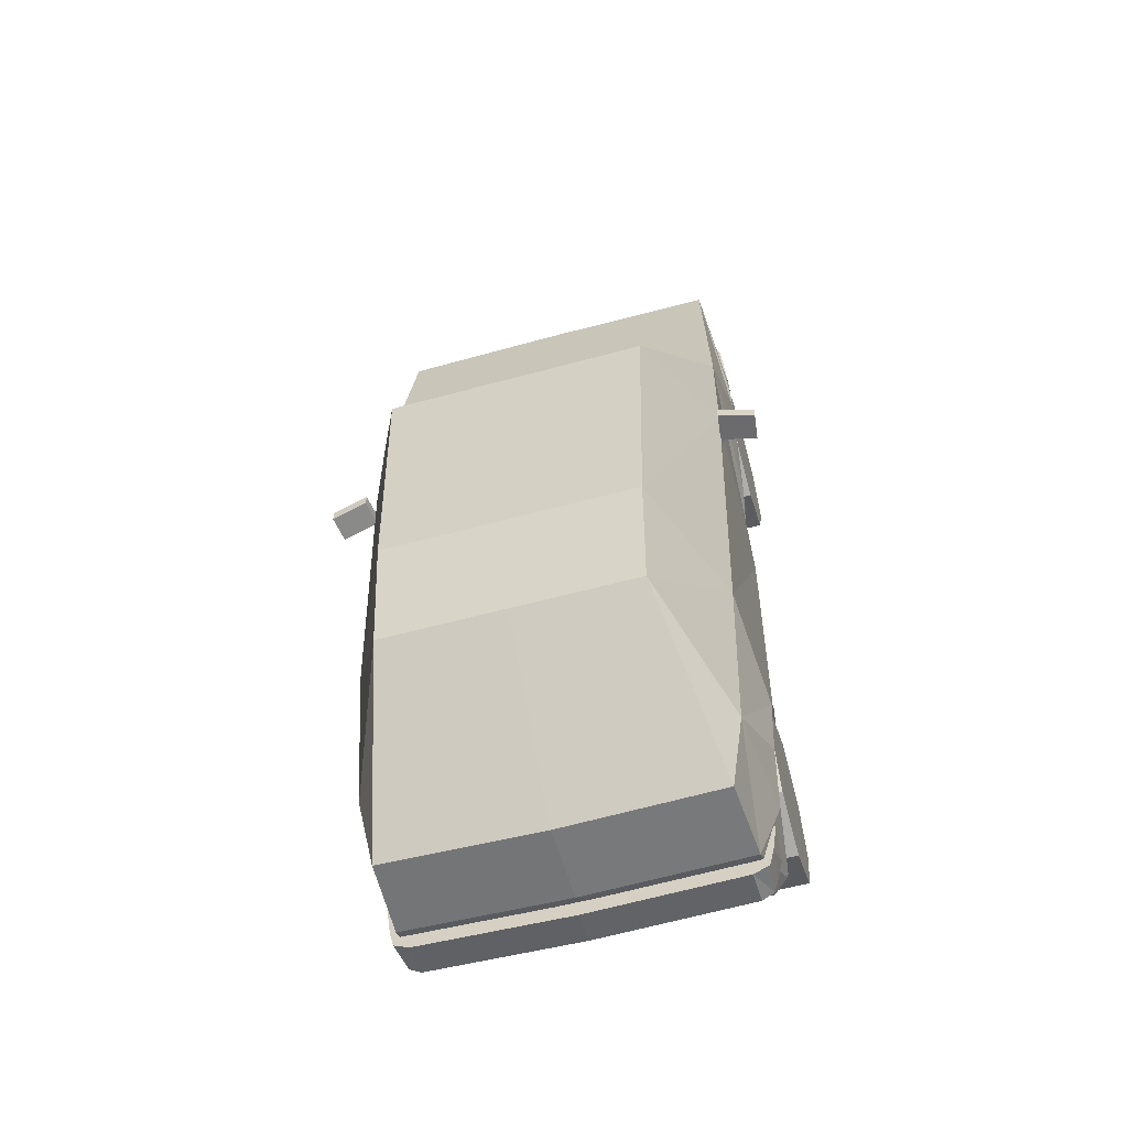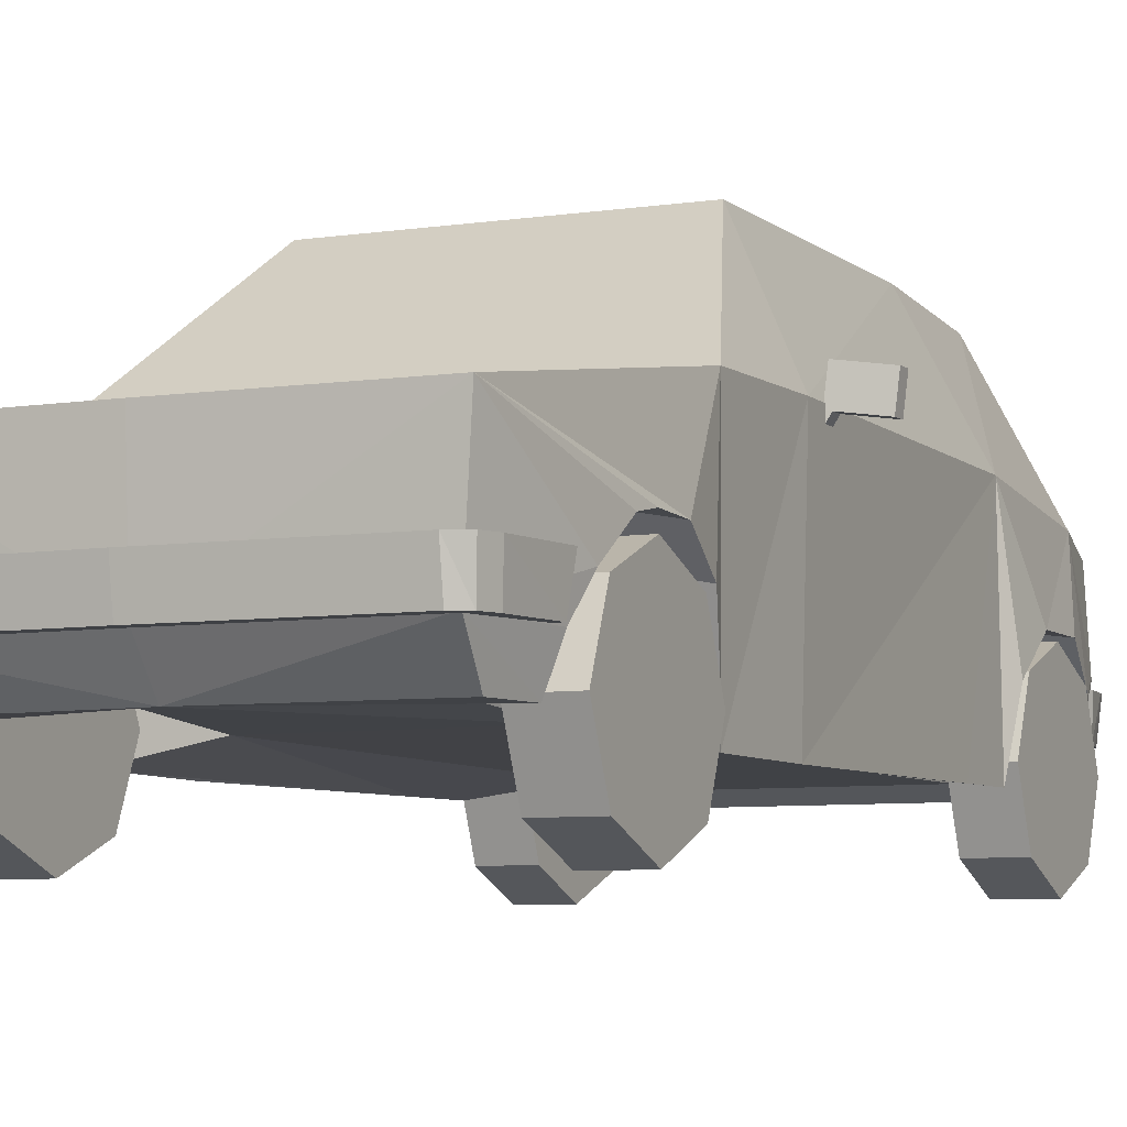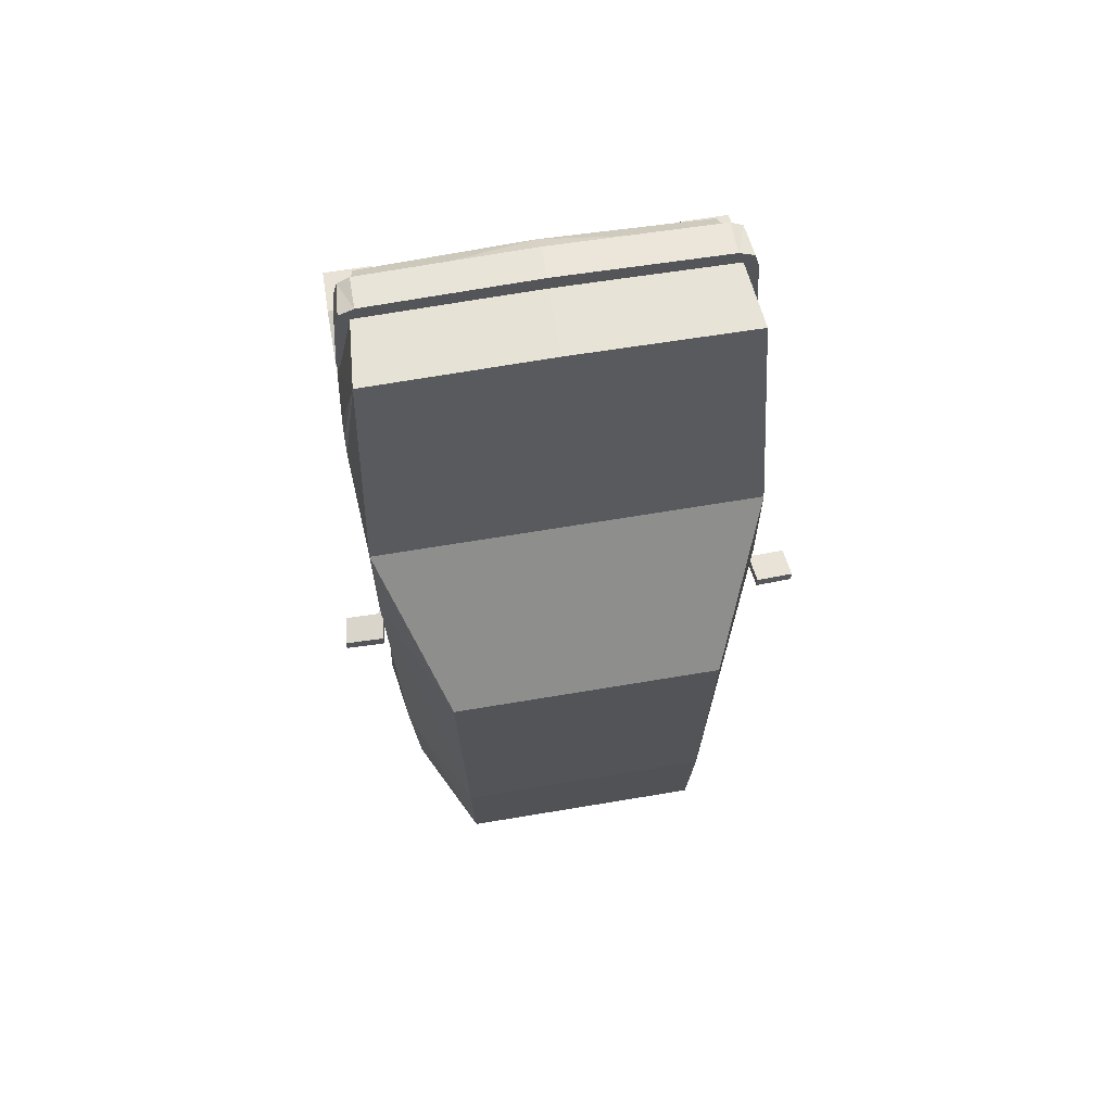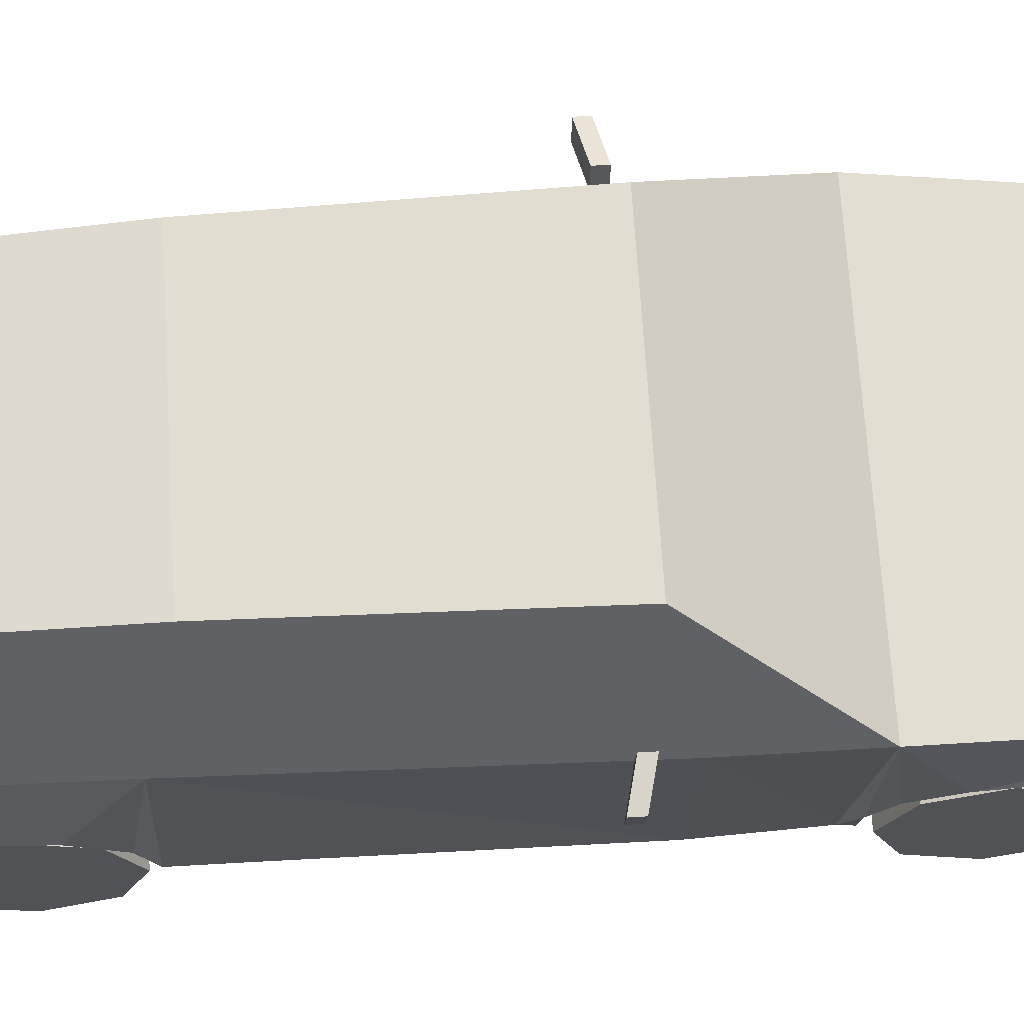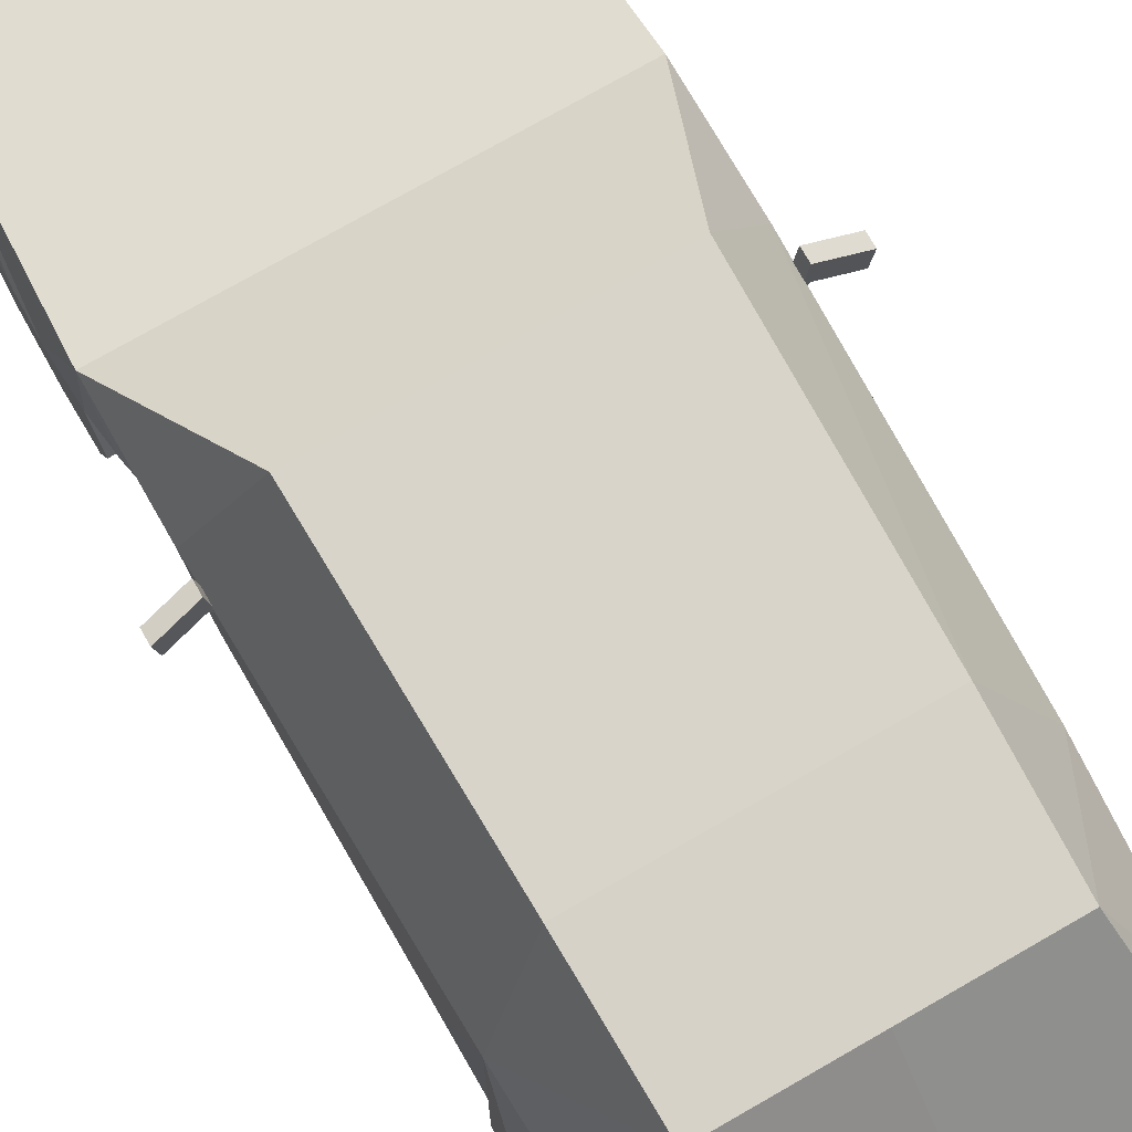
<metadata>
{"format":"obj","ext":"obj","renderer":"f3d","projection":"perspective","resolution":1024,"background":"white","views":[{"elev":-57.0,"azim":-164.1,"up":"+Z"},{"elev":-6.4,"azim":25.3,"up":"+Y"},{"elev":65.7,"azim":170.4,"up":"+Z"},{"elev":68.6,"azim":-93.6,"up":"+Y"},{"elev":75.3,"azim":150.2,"up":"+Y"}]}
</metadata>
<code>
v  0.8446 0.8862 1.757
v  0.8446 0.7477 2.083
v  1.11 0.7477 2.083
v  1.11 0.8862 1.757
v  0.8446 0.4191 2.216
v  1.11 0.4191 2.216
v  0.8446 0.09288 2.077
v  1.11 0.09288 2.077
v  0.8446 -0.03988 1.749
v  1.11 -0.03988 1.749
v  0.8446 0.09859 1.423
v  1.11 0.09859 1.423
v  0.8446 0.4272 1.29
v  1.11 0.4272 1.29
v  0.8446 0.7534 1.428
v  1.11 0.7534 1.428
v  -0.8446 0.8862 1.757
v  -1.11 0.8862 1.757
v  -1.11 0.7477 2.083
v  -0.8446 0.7477 2.083
v  -1.11 0.4191 2.216
v  -0.8446 0.4191 2.216
v  -1.11 0.09288 2.077
v  -0.8446 0.09288 2.077
v  -1.11 -0.03988 1.749
v  -0.8446 -0.03988 1.749
v  -1.11 0.09859 1.423
v  -0.8446 0.09859 1.423
v  -1.11 0.4272 1.29
v  -0.8446 0.4272 1.29
v  -1.11 0.7534 1.428
v  -0.8446 0.7534 1.428
v  0.8244 0.7534 -1.511
v  0.8244 0.4272 -1.373
v  1.09 0.4272 -1.373
v  1.09 0.7534 -1.511
v  0.8244 0.09859 -1.505
v  1.09 0.09859 -1.505
v  0.8244 -0.03988 -1.832
v  1.09 -0.03988 -1.832
v  0.8244 0.09288 -2.16
v  1.09 0.09288 -2.16
v  0.8244 0.4191 -2.299
v  1.09 0.4191 -2.299
v  0.8244 0.7477 -2.166
v  1.09 0.7477 -2.166
v  0.8244 0.8862 -1.84
v  1.09 0.8862 -1.84
v  -0.8244 0.7534 -1.511
v  -1.09 0.7534 -1.511
v  -1.09 0.4272 -1.373
v  -0.8244 0.4272 -1.373
v  -1.09 0.09859 -1.505
v  -0.8244 0.09859 -1.505
v  -1.09 -0.03988 -1.832
v  -0.8244 -0.03988 -1.832
v  -1.09 0.09288 -2.16
v  -0.8244 0.09288 -2.16
v  -1.09 0.4191 -2.299
v  -0.8244 0.4191 -2.299
v  -1.09 0.7477 -2.166
v  -0.8244 0.7477 -2.166
v  -1.09 0.8862 -1.84
v  -0.8244 0.8862 -1.84
v  0 2.104 -1.121
v  0.733 2.104 -1.121
v  0.715 2.047 -1.884
v  -0 2.099 0.483
v  0.7692 2.099 0.483
v  -0 1.428 1.287
v  1.098 1.428 1.287
v  -0 1.199 2.759
v  1.031 1.199 2.744
v  0 0.8148 -2.711
v  0.9481 0.8149 -2.685
v  0.9334 0.3485 -2.476
v  0.897 0.3485 -2.477
v  -0 0.5956 2.724
v  0.9782 0.596 2.704
v  1.098 1.436 0.6006
v  0.9214 1.271 -2.685
v  1.005 1.336 -2.249
v  1.132 0.9422 1.586
v  1.107 0.756 2.154
v  1.049 1.427 -1.291
v  1.042 0.315 1.166
v  -0 0.3875 2.567
v  1.113 0.7855 1.358
v  1.077 0.5092 1.249
v  1.124 0.9271 1.938
v  1.063 0.3125 0.5868
v  1.054 0.3305 -0.9464
v  0.9483 0.3862 2.519
v  1.101 0.7132 -1.406
v  1.115 0.9098 -1.639
v  0.9934 0.3858 2.265
v  1.128 0.9531 1.801
v  1.097 0.9139 -2.018
v  1.065 0.7245 -2.265
v  1.053 0.3351 -1.334
v  1.055 0.5873 2.237
v  0 2.047 -1.884
v  1.05 0.3154 1.242
v  1.008 0.3472 -2.365
v  1.016 0.3469 -2.341
v  0 1.271 -2.712
v  0 0.3485 -2.477
v  0.5867 0.6025 1.233
v  0.6219 0.8788 1.342
v  0.641 1.036 1.57
v  0.564 0.6806 2.221
v  0.637 1.046 1.785
v  0.6335 1.02 1.922
v  0.6165 0.8493 2.138
v  0.5026 0.4791 2.249
v  0.5589 0.4087 1.226
v  0.57 0.7872 -2.245
v  0.6021 0.9766 -1.997
v  0.6193 0.9726 -1.618
v  0.5572 0.3978 -1.313
v  0.6056 0.776 -1.385
v  0.5201 0.4097 -2.32
v  -0.715 2.047 -1.884
v  -0.733 2.104 -1.121
v  -0.7692 2.099 0.483
v  -1.098 1.428 1.287
v  -1.031 1.199 2.744
v  -0.897 0.3485 -2.477
v  -0.9334 0.3485 -2.476
v  -0.9481 0.8149 -2.685
v  -0.9782 0.596 2.704
v  -1.098 1.436 0.6006
v  -0.9214 1.271 -2.685
v  -1.005 1.336 -2.249
v  -1.132 0.9422 1.586
v  -1.107 0.756 2.154
v  -1.049 1.427 -1.291
v  -1.042 0.315 1.166
v  -1.113 0.7855 1.358
v  -1.077 0.5092 1.249
v  -1.124 0.9271 1.938
v  -1.063 0.3125 0.5868
v  -1.054 0.3305 -0.9464
v  -0.9483 0.3862 2.519
v  -1.115 0.9098 -1.639
v  -1.101 0.7132 -1.406
v  -0.9934 0.3858 2.265
v  -1.128 0.9531 1.801
v  -1.065 0.7245 -2.265
v  -1.097 0.9139 -2.018
v  -1.053 0.3351 -1.334
v  -1.055 0.5873 2.237
v  -1.05 0.3154 1.242
v  -1.008 0.3472 -2.365
v  -1.016 0.3469 -2.341
v  -0.564 0.6806 2.221
v  -0.6165 0.8493 2.138
v  -0.6335 1.02 1.922
v  -0.641 1.036 1.57
v  -0.637 1.046 1.785
v  -0.6219 0.8788 1.342
v  -0.5867 0.6025 1.233
v  -0.5026 0.4791 2.249
v  -0.5589 0.4087 1.226
v  -0.5572 0.3978 -1.313
v  -0.6056 0.776 -1.385
v  -0.6193 0.9726 -1.618
v  -0.57 0.7872 -2.245
v  -0.6021 0.9766 -1.997
v  -0.5201 0.4097 -2.32
v  1.324 1.545 0.3287
v  1.107 1.573 0.3807
v  1.107 1.572 0.4536
v  1.324 1.544 0.4016
v  1.114 1.411 0.3721
v  1.086 1.414 0.3786
v  1.303 1.387 0.3267
v  1.116 1.41 0.4443
v  1.303 1.386 0.3996
v  1.086 1.413 0.4515
v  1.089 1.37 0.3748
v  1.091 1.369 0.4474
v  -1.324 1.545 0.3287
v  -1.324 1.544 0.4016
v  -1.107 1.572 0.4536
v  -1.107 1.573 0.3807
v  -1.303 1.387 0.3267
v  -1.114 1.411 0.3721
v  -1.086 1.414 0.3786
v  -1.086 1.413 0.4515
v  -1.116 1.41 0.4443
v  -1.303 1.386 0.3996
v  -1.091 1.369 0.4474
v  -1.089 1.37 0.3748
v  0 0.5865 2.803
v  0 0.5883 2.663
v  0.9584 0.5891 2.598
v  0.9645 0.5868 2.778
v  0 0.7919 2.693
v  0 0.7901 2.833
v  0.9645 0.7904 2.807
v  0.9693 0.7922 2.667
v  1.061 0.5887 2.636
v  1.053 0.791 2.766
v  1.035 0.5873 2.736
v  0.996 0.5929 2.314
v  1.079 0.7923 2.665
v  1.106 0.7973 2.279
v  1.088 0.5929 2.312
v  0.996 0.7973 2.281
v  -0 0.5543 -2.753
v  0.886 0.5516 -2.548
v  -0 0.5523 -2.602
v  0.8922 0.5539 -2.728
v  -0 0.7567 -2.639
v  0.8922 0.7582 -2.753
v  -0 0.7586 -2.779
v  0.897 0.7564 -2.613
v  0.9891 0.5521 -2.586
v  0.9804 0.7577 -2.712
v  0.9629 0.5534 -2.686
v  0.9237 0.5505 -2.468
v  1.033 0.754 -2.428
v  1.007 0.7564 -2.611
v  1.016 0.5505 -2.465
v  0.9237 0.754 -2.43
v  -0.9584 0.5891 2.598
v  -0.9645 0.5868 2.778
v  -0.9645 0.7904 2.807
v  -0.9693 0.7922 2.667
v  -1.061 0.5887 2.636
v  -1.053 0.791 2.766
v  -1.035 0.5873 2.736
v  -0.996 0.5929 2.314
v  -1.106 0.7973 2.279
v  -1.079 0.7923 2.665
v  -1.088 0.5929 2.312
v  -0.996 0.7973 2.281
v  -0.886 0.5516 -2.548
v  -0.8922 0.5539 -2.728
v  -0.8922 0.7582 -2.753
v  -0.897 0.7564 -2.613
v  -0.9891 0.5521 -2.586
v  -0.9804 0.7577 -2.712
v  -0.9629 0.5534 -2.686
v  -0.9237 0.5505 -2.468
v  -1.007 0.7564 -2.611
v  -1.033 0.754 -2.428
v  -1.016 0.5505 -2.465
v  -0.9237 0.754 -2.43
g Car3
f 1 2 3 4
f 2 5 6 3
f 5 7 8 6
f 7 9 10 8
f 9 11 12 10
f 11 13 14 12
f 13 15 16 14
f 15 1 4 16
f 13 11 9 1
f 9 7 5 1
f 5 2 1
f 15 13 1
f 3 6 8 16
f 8 10 12 16
f 12 14 16
f 4 3 16
f 17 18 19 20
f 20 19 21 22
f 22 21 23 24
f 24 23 25 26
f 26 25 27 28
f 28 27 29 30
f 30 29 31 32
f 32 31 18 17
f 17 20 22 26
f 22 24 26
f 26 28 30 17
f 32 17 30
f 31 29 27 23
f 27 25 23
f 23 21 19 31
f 18 31 19
f 33 34 35 36
f 34 37 38 35
f 37 39 40 38
f 39 41 42 40
f 41 43 44 42
f 43 45 46 44
f 45 47 48 46
f 47 33 36 48
f 45 43 41 33
f 41 39 37 33
f 37 34 33
f 47 45 33
f 35 38 40 48
f 40 42 44 48
f 44 46 48
f 36 35 48
f 49 50 51 52
f 52 51 53 54
f 54 53 55 56
f 56 55 57 58
f 58 57 59 60
f 60 59 61 62
f 62 61 63 64
f 64 63 50 49
f 49 52 54 58
f 54 56 58
f 58 60 62 49
f 64 49 62
f 63 61 59 55
f 59 57 55
f 55 53 51 63
f 50 63 51
f 65 66 67
f 68 69 66
f 70 71 69
f 72 73 71
f 71 70 72
f 74 75 76 77
f 73 72 78
f 78 79 73
f 80 69 71
f 66 69 80
f 81 67 82
f 83 71 73
f 79 84 73
f 67 66 85
f 80 71 86
f 75 81 82
f 79 78 87
f 88 89 71
f 84 90 73
f 91 92 85
f 66 65 68
f 87 93 79
f 69 68 70
f 85 82 67
f 85 94 95
f 79 93 96
f 82 85 95
f 97 83 73
f 82 98 99
f 85 100 94
f 89 86 71
f 79 101 84
f 82 95 98
f 83 88 71
f 67 102 65
f 80 85 66
f 85 80 91
f 89 103 86
f 79 96 101
f 86 91 80
f 90 97 73
f 85 92 100
f 99 75 82
f 104 75 99 105
f 81 75 74 106
f 67 81 106 102
f 107 74 77
f 76 75 104
f 108 109 110 111
f 110 112 113 111
f 113 114 111
f 108 111 115 116
f 117 118 119 120
f 119 121 120
f 122 117 120
f 89 88 109 108
f 88 83 110 109
f 83 97 112 110
f 97 90 113 112
f 90 84 114 113
f 84 101 111 114
f 101 96 115 111
f 103 89 108 116
f 95 94 121 119
f 94 100 120 121
f 105 99 117 122
f 99 98 118 117
f 98 95 119 118
f 65 123 124
f 68 124 125
f 70 125 126
f 72 126 127
f 126 72 70
f 74 128 129 130
f 127 78 72
f 78 127 131
f 132 126 125
f 124 132 125
f 133 134 123
f 135 127 126
f 131 127 136
f 123 137 124
f 132 138 126
f 130 134 133
f 131 87 78
f 139 126 140
f 136 127 141
f 142 137 143
f 124 68 65
f 87 131 144
f 125 70 68
f 137 123 134
f 137 145 146
f 131 147 144
f 134 145 137
f 148 127 135
f 134 149 150
f 137 146 151
f 140 126 138
f 131 136 152
f 134 150 145
f 135 126 139
f 123 65 102
f 132 124 137
f 137 142 132
f 140 138 153
f 131 152 147
f 138 132 142
f 141 127 148
f 137 151 143
f 149 134 130
f 154 155 149 130
f 133 106 74 130
f 123 102 106 133
f 107 128 74
f 129 154 130
f 156 157 158 159
f 158 160 159
f 159 161 162 156
f 163 156 162 164
f 165 166 167 168
f 167 169 168
f 170 165 168
f 140 162 161 139
f 139 161 159 135
f 135 159 160 148
f 148 160 158 141
f 141 158 157 136
f 136 157 156 152
f 152 156 163 147
f 153 164 162 140
f 145 167 166 146
f 146 166 165 151
f 155 170 168 149
f 149 168 169 150
f 150 169 167 145
f 87 144 147 163
f 87 163 164 116
f 164 153 138 143
f 138 142 143
f 143 151 165 164
f 164 165 170 116
f 170 155 154 128
f 154 129 128
f 107 77 76 128
f 170 128 76 122
f 76 104 105 122
f 120 100 92 86
f 92 91 86
f 86 103 116 120
f 122 120 116 170
f 87 116 115 96
f 87 96 93
f 171 172 173 174
f 175 176 172 177
f 177 172 171
f 178 179 174 180
f 180 174 173
f 179 177 171 174
f 173 172 176 180
f 175 177 179 178
f 180 176 181 182
f 176 175 181
f 175 178 182 181
f 178 180 182
f 183 184 185 186
f 187 183 186 188
f 186 189 188
f 190 185 184 191
f 184 192 191
f 192 184 183 187
f 185 190 189 186
f 188 191 192 187
f 190 193 194 189
f 189 194 188
f 188 194 193 191
f 191 193 190
f 195 196 197
f 197 198 195
f 199 200 201
f 201 202 199
f 200 195 198
f 198 201 200
f 198 197 203
f 202 201 204
f 201 198 205
f 203 197 206
f 202 207 208
f 205 204 201
f 207 203 209
f 209 208 207
f 206 209 203
f 208 209 206
f 206 210 208
f 208 210 202
f 204 207 202
f 207 204 205
f 203 205 198
f 205 203 207
f 211 212 213
f 212 211 214
f 215 216 217
f 216 215 218
f 217 214 211
f 214 217 216
f 214 219 212
f 218 220 216
f 216 221 214
f 219 222 212
f 218 223 224
f 221 216 220
f 224 225 219
f 225 224 223
f 222 219 225
f 223 222 225
f 222 223 226
f 223 218 226
f 220 218 224
f 224 221 220
f 219 214 221
f 221 224 219
f 195 227 196
f 227 195 228
f 199 229 200
f 229 199 230
f 200 228 195
f 228 200 229
f 228 231 227
f 230 232 229
f 229 233 228
f 231 234 227
f 230 235 236
f 233 229 232
f 236 237 231
f 237 236 235
f 234 231 237
f 235 234 237
f 234 235 238
f 235 230 238
f 232 230 236
f 236 233 232
f 231 228 233
f 233 236 231
f 211 213 239
f 239 240 211
f 215 217 241
f 241 242 215
f 217 211 240
f 240 241 217
f 240 239 243
f 242 241 244
f 241 240 245
f 243 239 246
f 242 247 248
f 245 244 241
f 247 243 249
f 249 248 247
f 246 249 243
f 248 249 246
f 246 250 248
f 248 250 242
f 244 247 242
f 247 244 245
f 243 245 240
f 245 243 247

</code>
